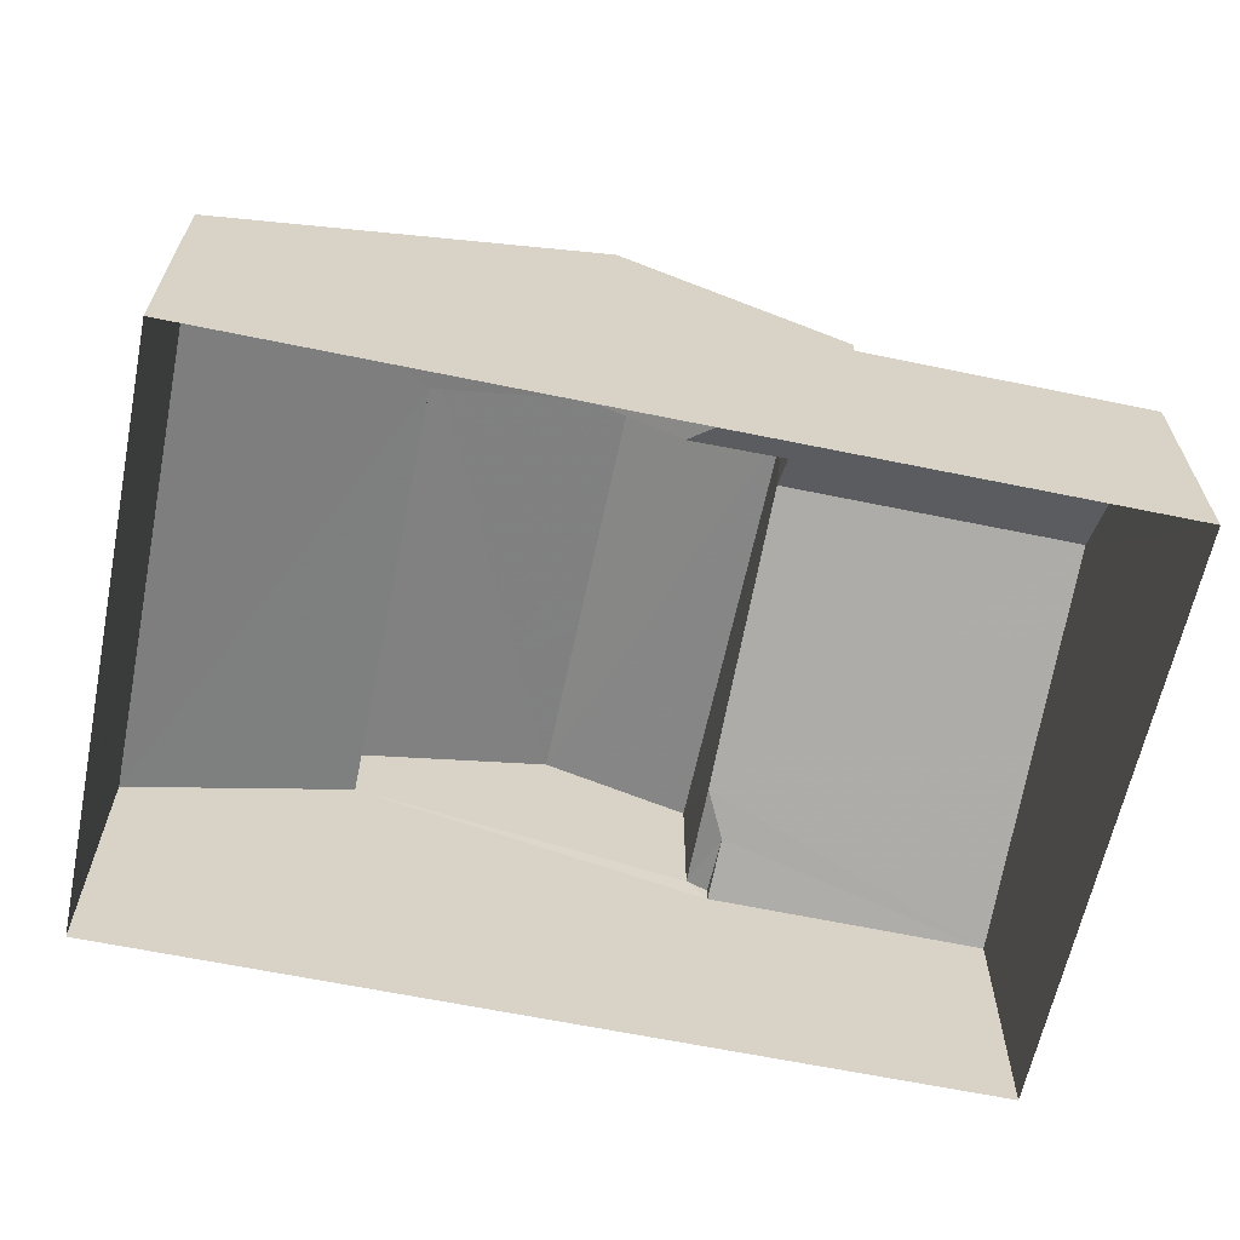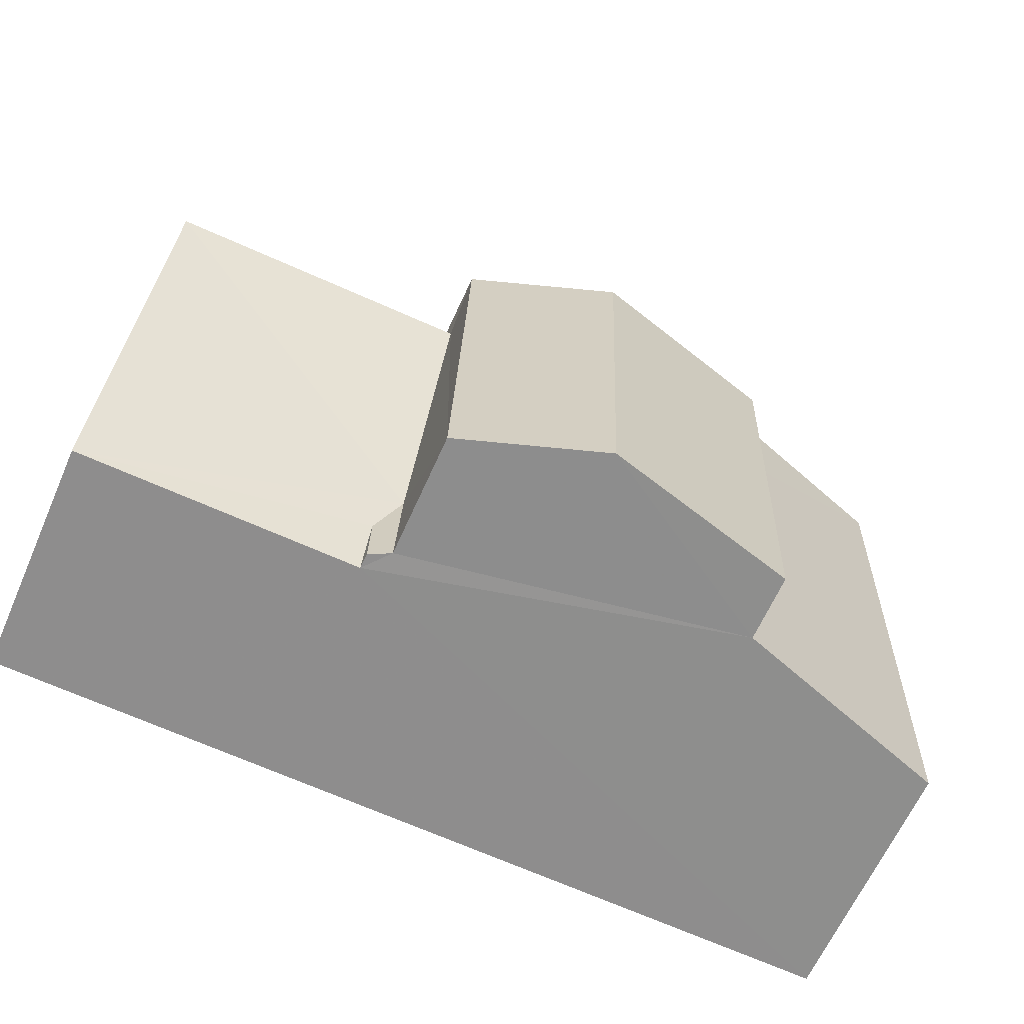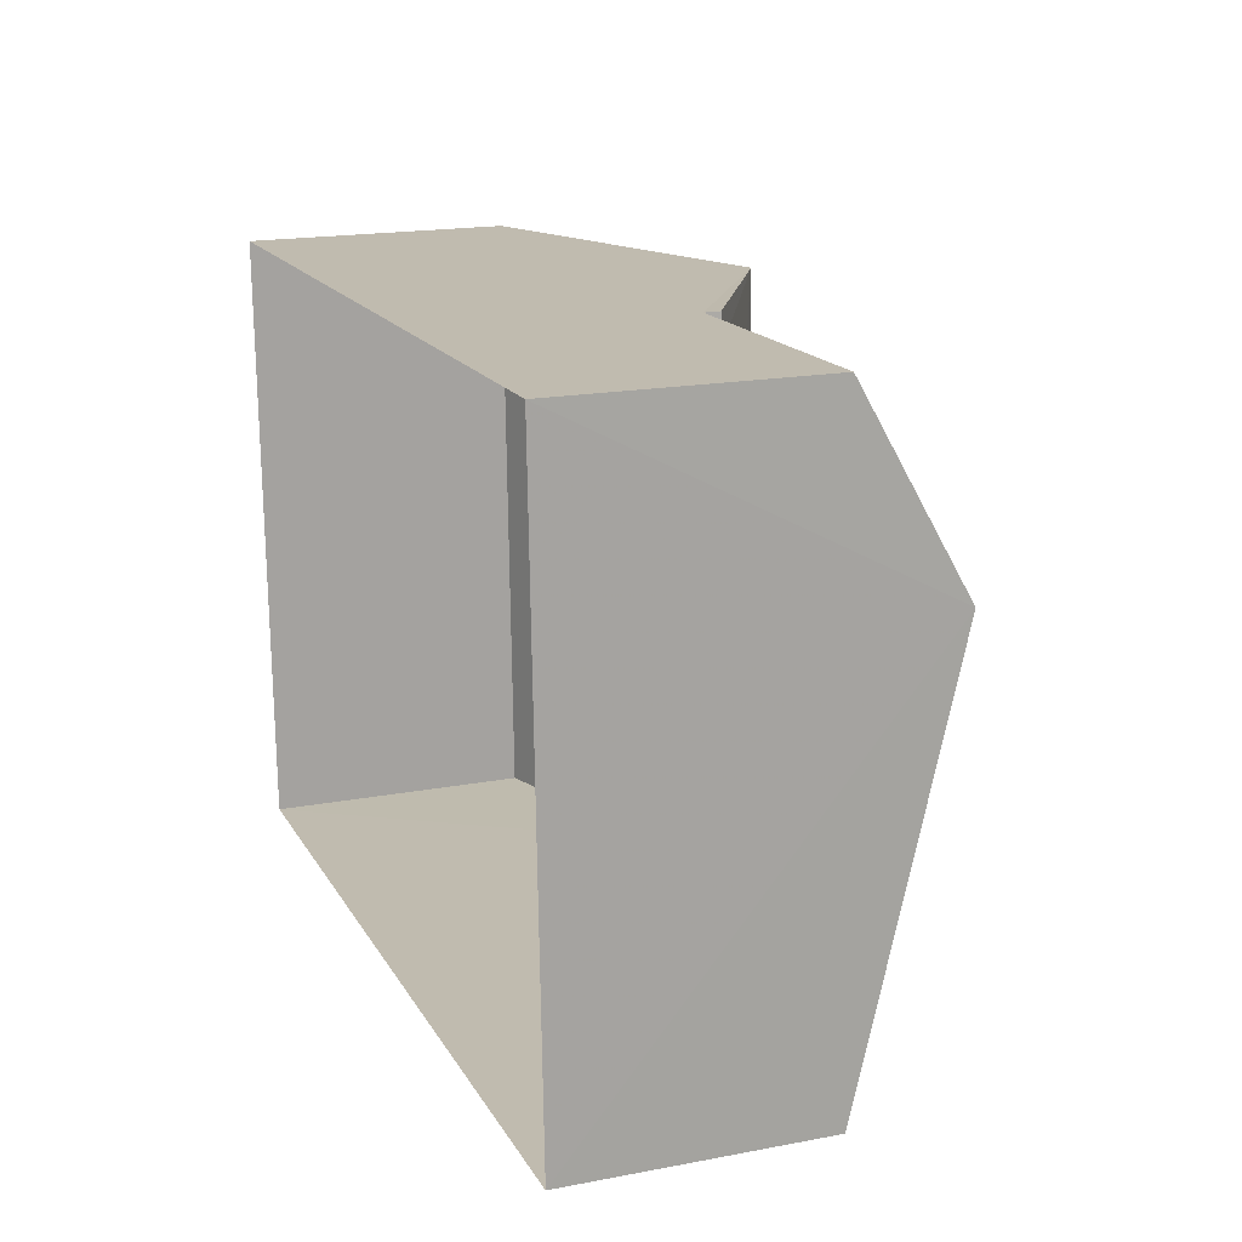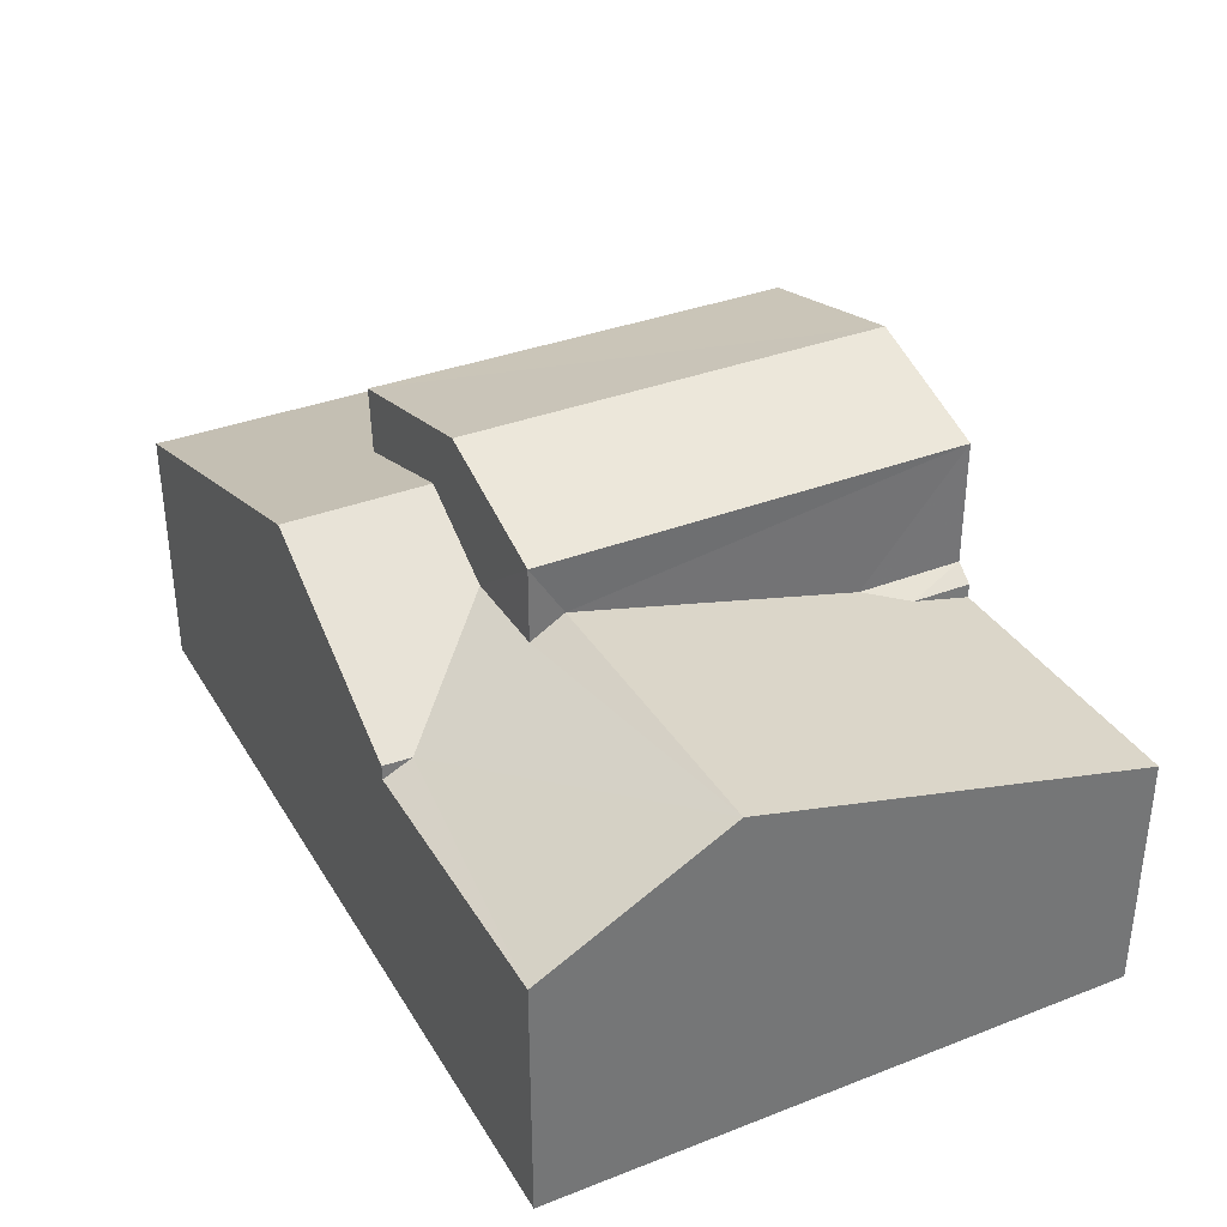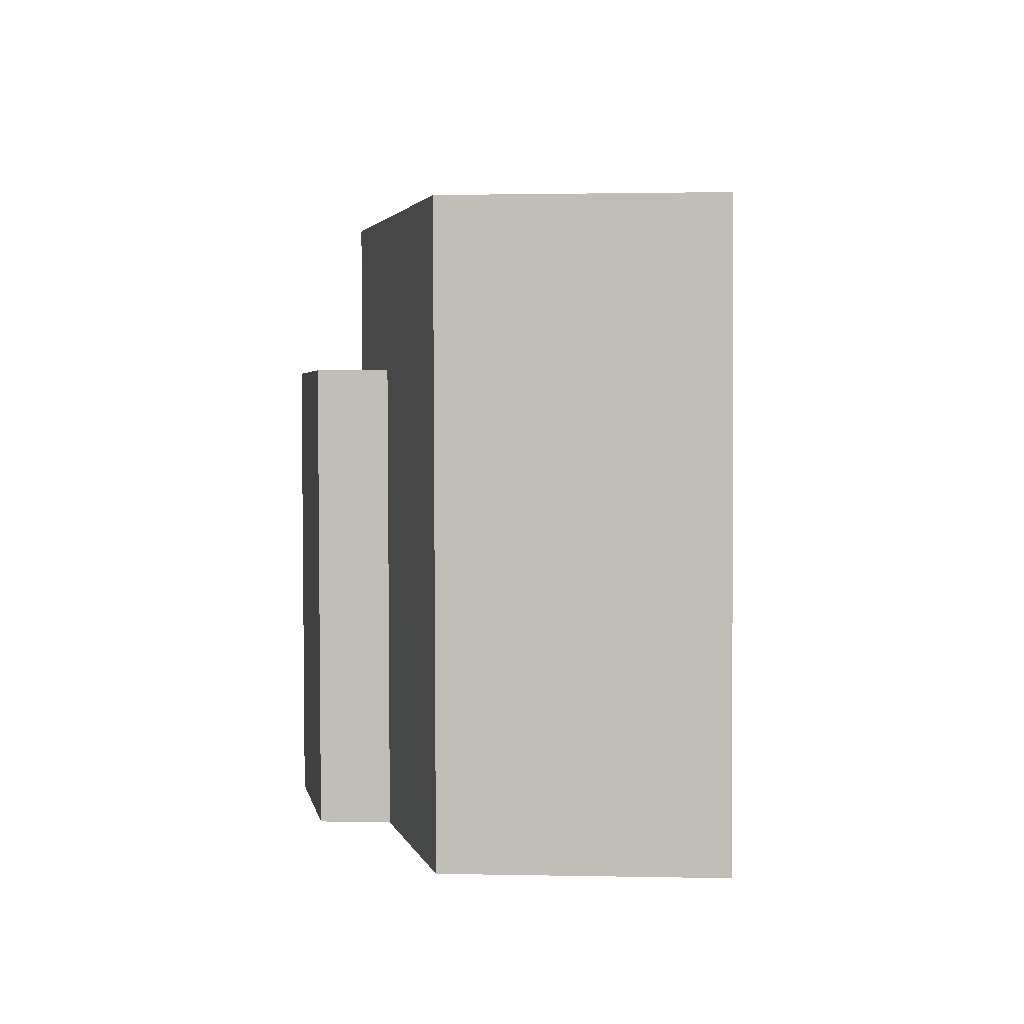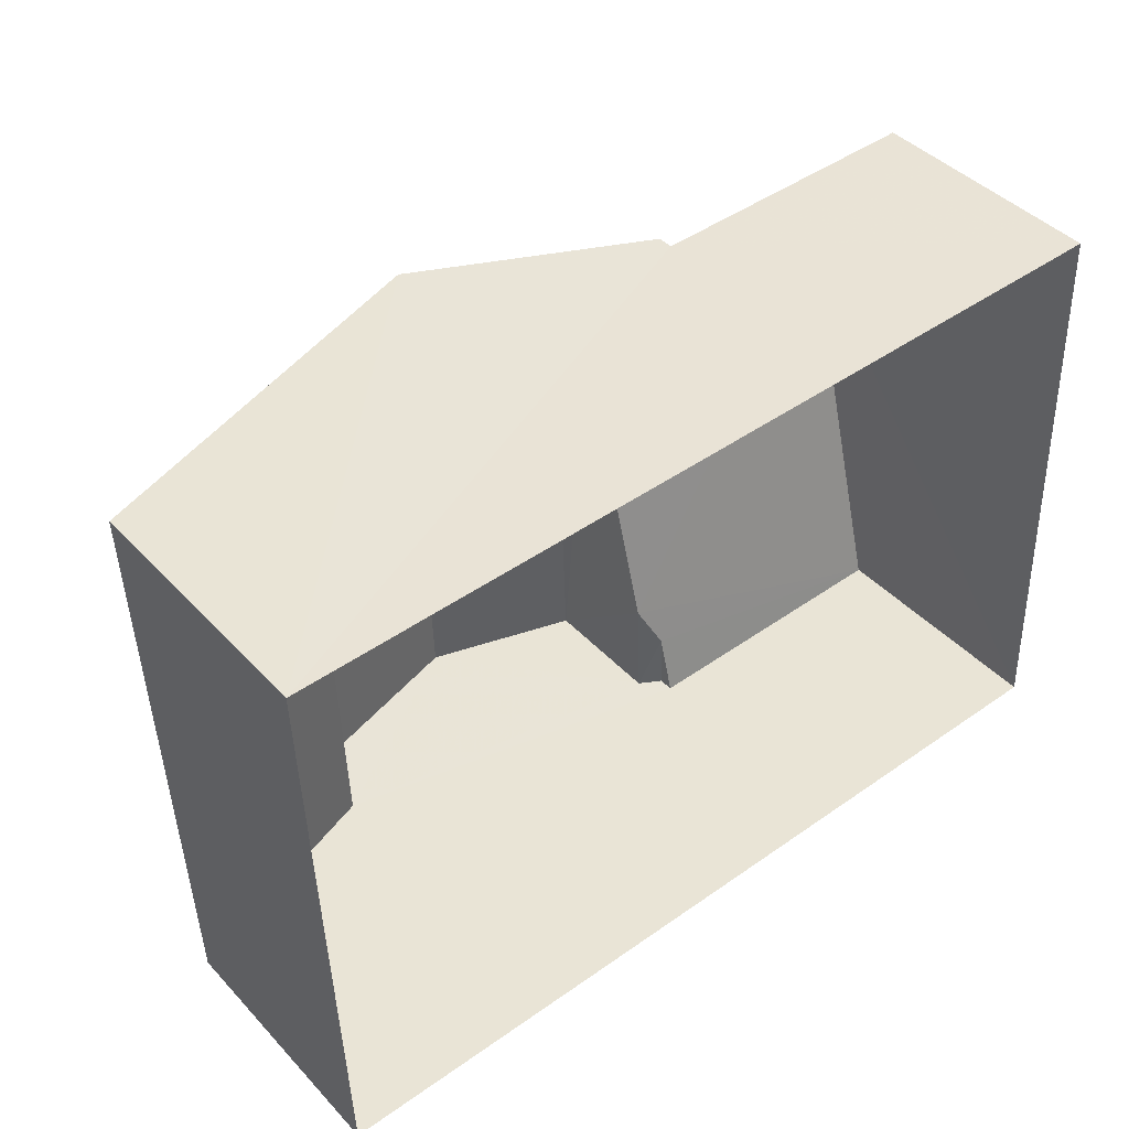
<metadata>
{"format":"obj","ext":"obj","renderer":"f3d","projection":"perspective","resolution":1024,"background":"white","views":[{"elev":-63.1,"azim":166.0,"up":"+Z"},{"elev":-64.1,"azim":-23.8,"up":"+Y"},{"elev":18.1,"azim":-110.1,"up":"+Y"},{"elev":35.0,"azim":-119.5,"up":"+Z"},{"elev":0.7,"azim":94.4,"up":"+Y"},{"elev":42.3,"azim":141.1,"up":"+Y"}]}
</metadata>
<code>
v -3.719e+05 -1.034e+05 34.41
v -3.719e+05 -1.034e+05 34.41
v -3.719e+05 -1.034e+05 34.41
v -3.719e+05 -1.034e+05 34.41
v -3.719e+05 -1.034e+05 40.75
v -3.719e+05 -1.034e+05 38.89
v -3.719e+05 -1.034e+05 39.39
v -3.719e+05 -1.034e+05 40.75
v -3.719e+05 -1.034e+05 38.89
v -3.719e+05 -1.034e+05 39.17
v -3.719e+05 -1.034e+05 39.17
v -3.719e+05 -1.034e+05 38.89
v -3.719e+05 -1.034e+05 40.38
v -3.719e+05 -1.034e+05 38.89
v -3.719e+05 -1.034e+05 40.38
v -3.719e+05 -1.034e+05 39.17
v -3.719e+05 -1.034e+05 41.35
v -3.719e+05 -1.034e+05 41.35
v -3.719e+05 -1.034e+05 41.76
v -3.719e+05 -1.034e+05 41.76
v -3.719e+05 -1.034e+05 42.69
v -3.719e+05 -1.034e+05 42.69
v -3.719e+05 -1.034e+05 40.49
v -3.719e+05 -1.034e+05 39.17
v -3.719e+05 -1.034e+05 40.49
v -3.719e+05 -1.034e+05 39.17
v -3.719e+05 -1.034e+05 39.17
v -3.719e+05 -1.034e+05 39.39
v -3.719e+05 -1.034e+05 41.76
v -3.719e+05 -1.034e+05 41.76
f 1 2 3
f 1 4 2
f 5 6 7
f 8 5 7
f 6 9 10
f 6 10 7
f 11 12 5
f 5 8 13
f 11 14 12
f 15 11 13
f 11 5 13
f 16 11 17
f 11 15 17
f 15 18 17
f 19 20 21
f 22 19 21
f 23 24 25
f 24 26 25
f 25 17 18
f 25 26 17
f 10 27 28
f 7 10 28
f 21 29 22
f 21 30 29
f 14 4 12
f 4 14 2
f 17 26 2
f 17 14 16
f 17 2 14
f 25 29 30
f 23 25 30
f 24 3 2
f 26 24 2
f 14 11 16
f 10 9 27
f 21 20 28
f 6 1 9
f 28 27 9
f 30 21 23
f 9 1 3
f 23 3 24
f 21 28 23
f 23 28 9
f 23 9 3
f 12 4 5
f 4 1 5
f 1 6 5
f 18 15 22
f 29 25 18
f 15 13 19
f 29 18 22
f 22 15 19
f 8 20 19
f 19 13 8
f 7 28 20
f 7 20 8

</code>
